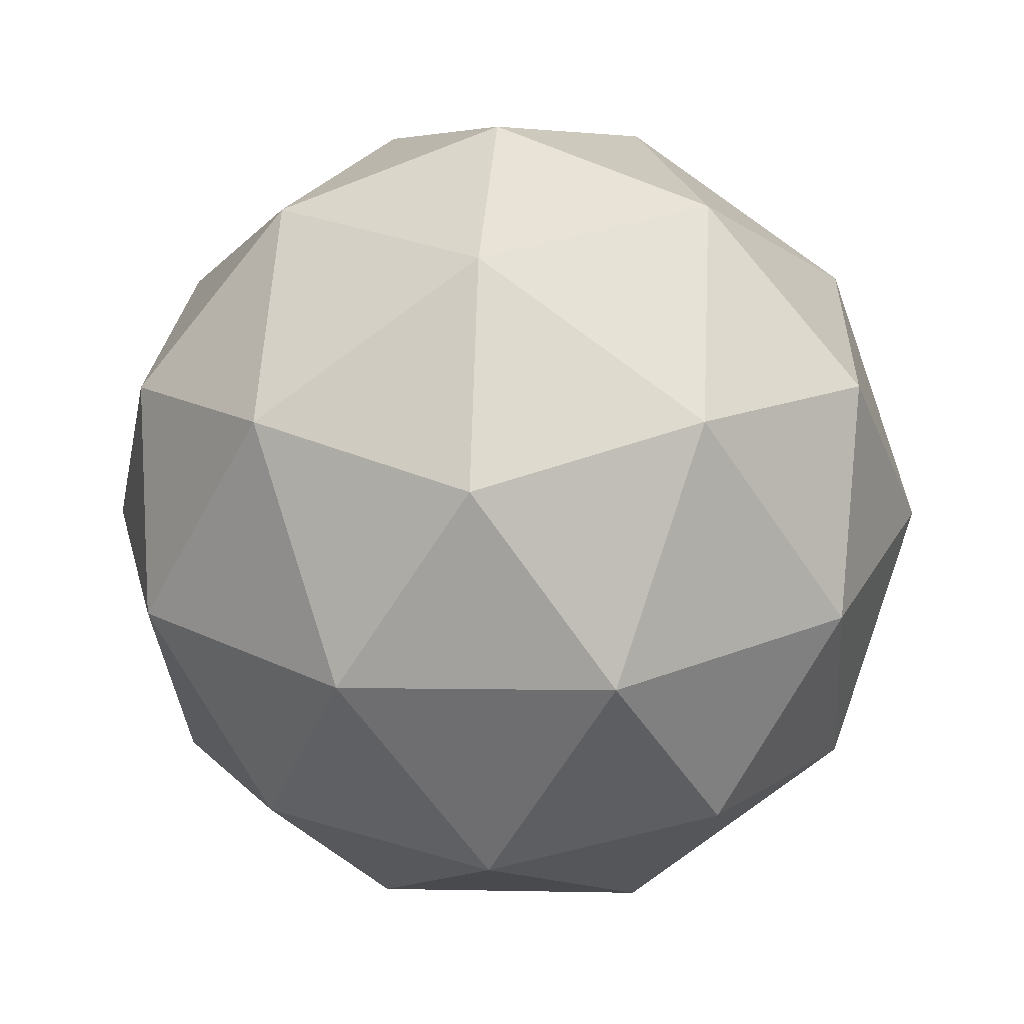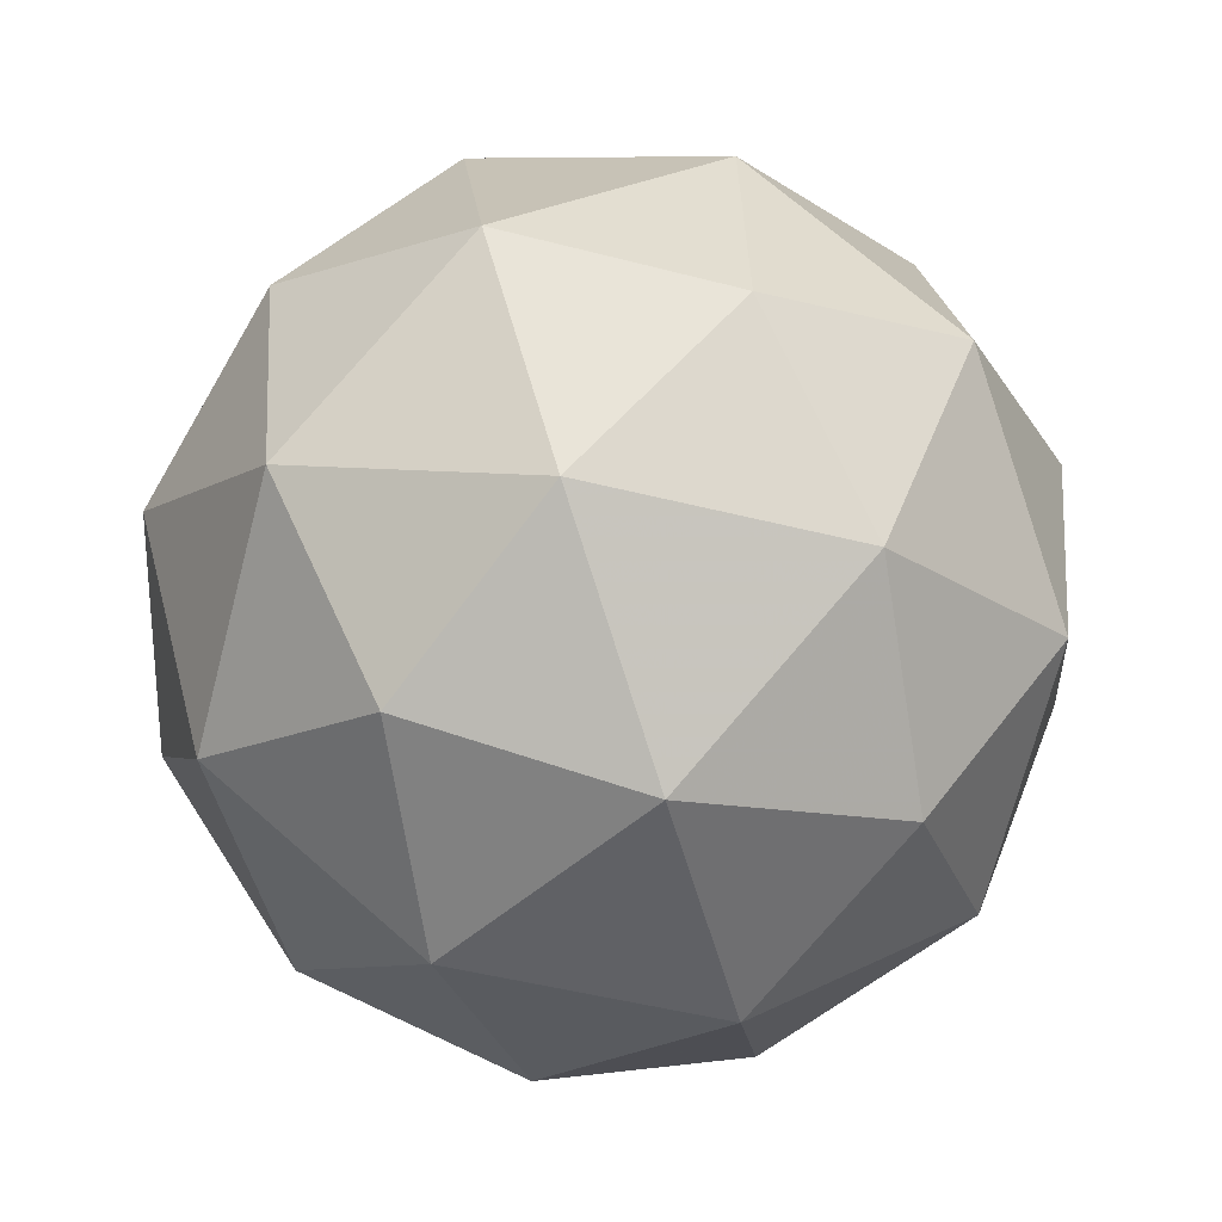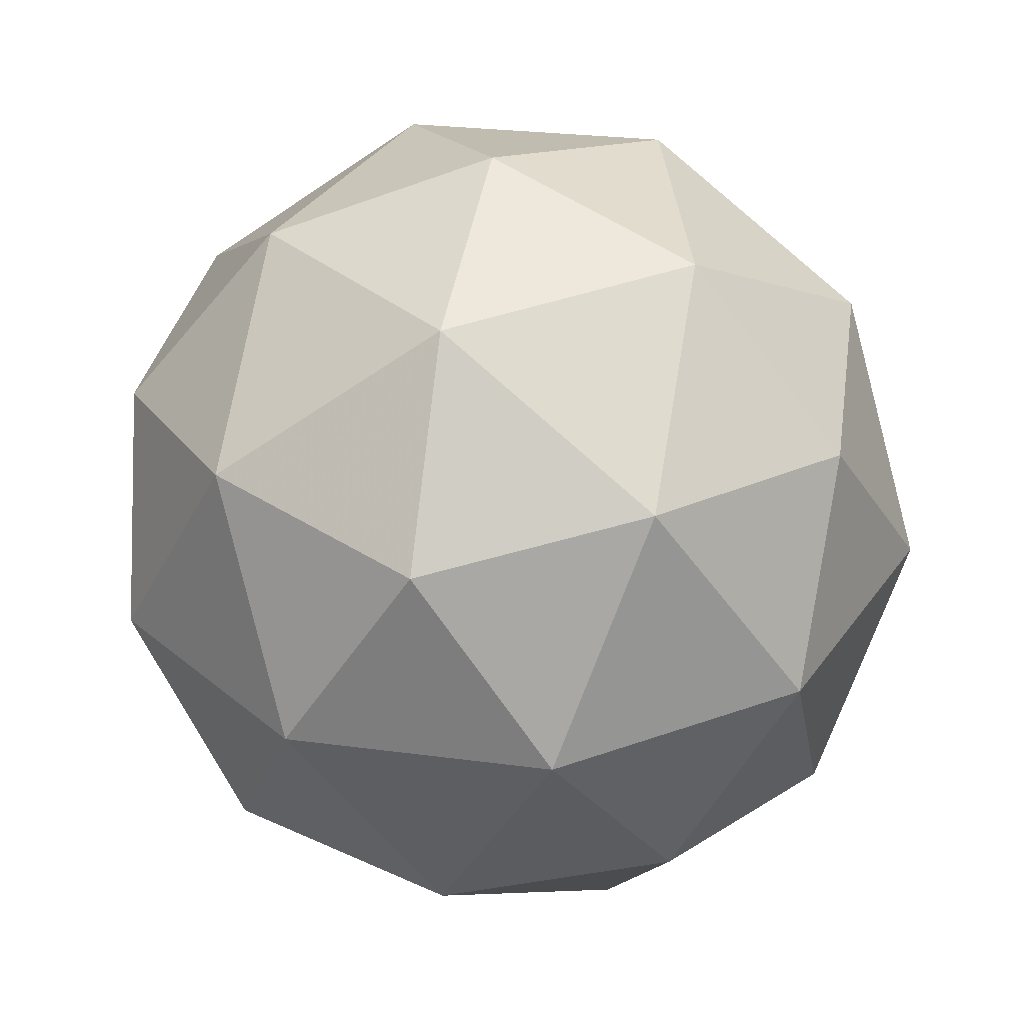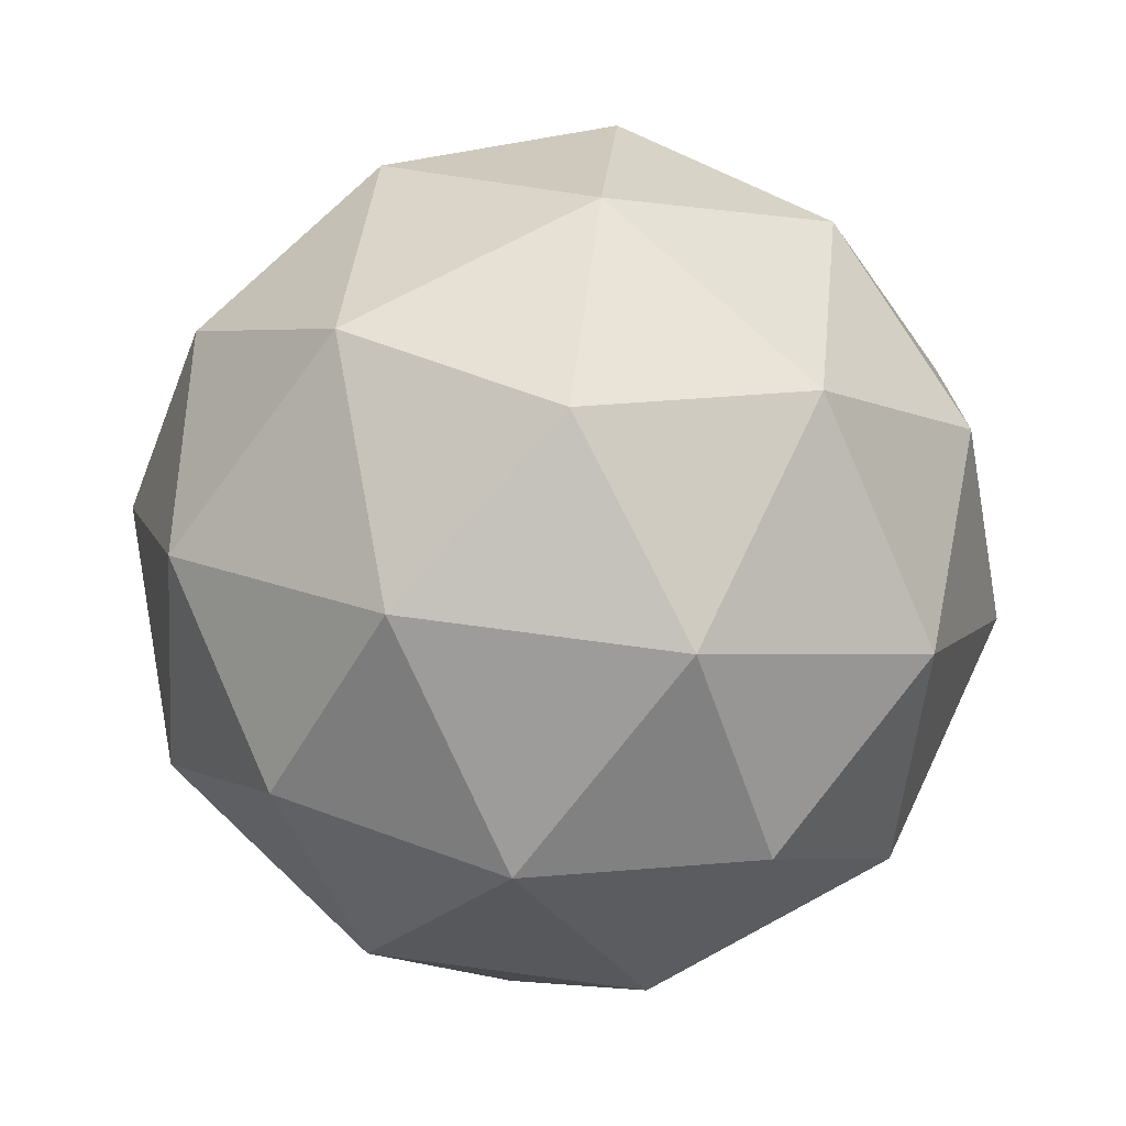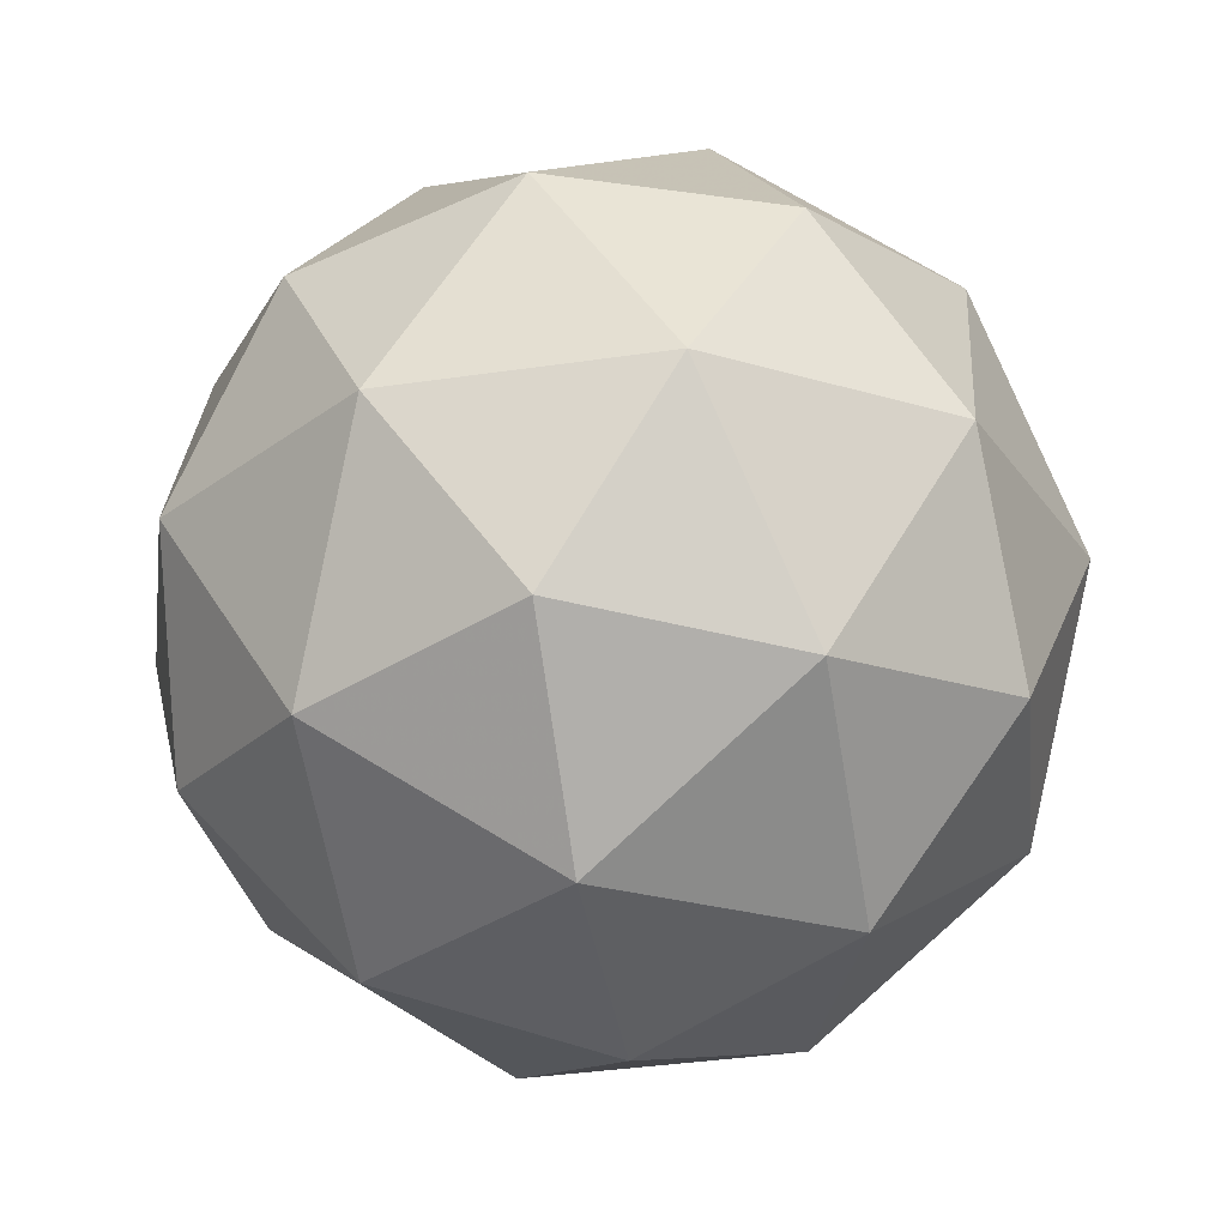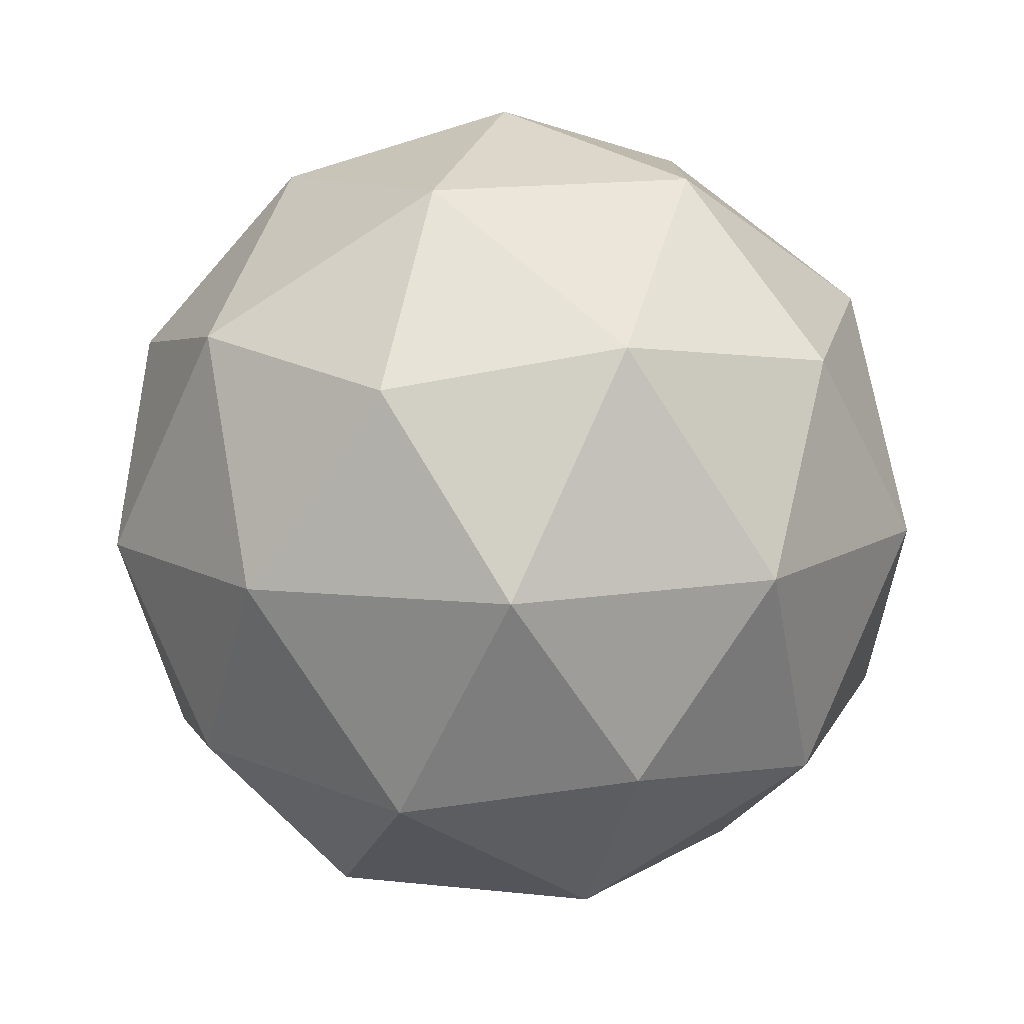
<metadata>
{"format":"obj","ext":"obj","renderer":"f3d","projection":"perspective","resolution":1024,"background":"white","views":[{"elev":24.1,"azim":63.9,"up":"+Z"},{"elev":74.9,"azim":8.4,"up":"+Y"},{"elev":-56.6,"azim":1.7,"up":"+Y"},{"elev":74.0,"azim":174.5,"up":"+Z"},{"elev":-30.1,"azim":33.3,"up":"+Z"},{"elev":9.8,"azim":5.2,"up":"+Z"}]}
</metadata>
<code>
v 0.3918 0.3852 -0.05275
v 0.3298 0.4206 -0.008413
v 0.4071 0.4535 -0.006147
v 0.4624 0.3901 -0.007205
v 0.4192 0.318 -0.01013
v 0.3372 0.3368 -0.01087
v 0.3619 0.4474 0.06453
v 0.4439 0.4286 0.06528
v 0.4513 0.3448 0.06282
v 0.374 0.3119 0.06055
v 0.3187 0.3753 0.06161
v 0.3893 0.3802 0.1072
v 0.4011 0.4258 -0.03939
v 0.3556 0.4064 -0.04073
v 0.3646 0.4466 -0.01333
v 0.3235 0.378 -0.01611
v 0.3599 0.3572 -0.04217
v 0.4335 0.3885 -0.04002
v 0.4425 0.4287 -0.01262
v 0.4081 0.3461 -0.04173
v 0.4496 0.349 -0.01496
v 0.376 0.3177 -0.01712
v 0.3126 0.4006 0.02649
v 0.317 0.3514 0.02505
v 0.3835 0.4624 0.02954
v 0.338 0.443 0.02821
v 0.4641 0.414 0.02936
v 0.4317 0.4513 0.02998
v 0.4431 0.3224 0.0262
v 0.4685 0.3648 0.02791
v 0.3494 0.3141 0.02443
v 0.3976 0.303 0.02486
v 0.3315 0.4164 0.06937
v 0.4051 0.4477 0.07152
v 0.4576 0.3874 0.07052
v 0.4165 0.3188 0.06774
v 0.3386 0.3367 0.06703
v 0.373 0.4193 0.09614
v 0.3476 0.3769 0.09442
v 0.4211 0.4082 0.09658
v 0.4255 0.359 0.09513
v 0.38 0.3396 0.0938
f 1 14 13
f 2 14 16
f 1 13 18
f 1 18 20
f 1 20 17
f 2 16 23
f 3 15 25
f 4 19 27
f 5 21 29
f 6 22 31
f 2 23 26
f 3 25 28
f 4 27 30
f 5 29 32
f 6 31 24
f 7 33 38
f 8 34 40
f 9 35 41
f 10 36 42
f 11 37 39
f 39 42 12
f 39 37 42
f 37 10 42
f 42 41 12
f 42 36 41
f 36 9 41
f 41 40 12
f 41 35 40
f 35 8 40
f 40 38 12
f 40 34 38
f 34 7 38
f 38 39 12
f 38 33 39
f 33 11 39
f 24 37 11
f 24 31 37
f 31 10 37
f 32 36 10
f 32 29 36
f 29 9 36
f 30 35 9
f 30 27 35
f 27 8 35
f 28 34 8
f 28 25 34
f 25 7 34
f 26 33 7
f 26 23 33
f 23 11 33
f 31 32 10
f 31 22 32
f 22 5 32
f 29 30 9
f 29 21 30
f 21 4 30
f 27 28 8
f 27 19 28
f 19 3 28
f 25 26 7
f 25 15 26
f 15 2 26
f 23 24 11
f 23 16 24
f 16 6 24
f 17 22 6
f 17 20 22
f 20 5 22
f 20 21 5
f 20 18 21
f 18 4 21
f 18 19 4
f 18 13 19
f 13 3 19
f 16 17 6
f 16 14 17
f 14 1 17
f 13 15 3
f 13 14 15
f 14 2 15

</code>
